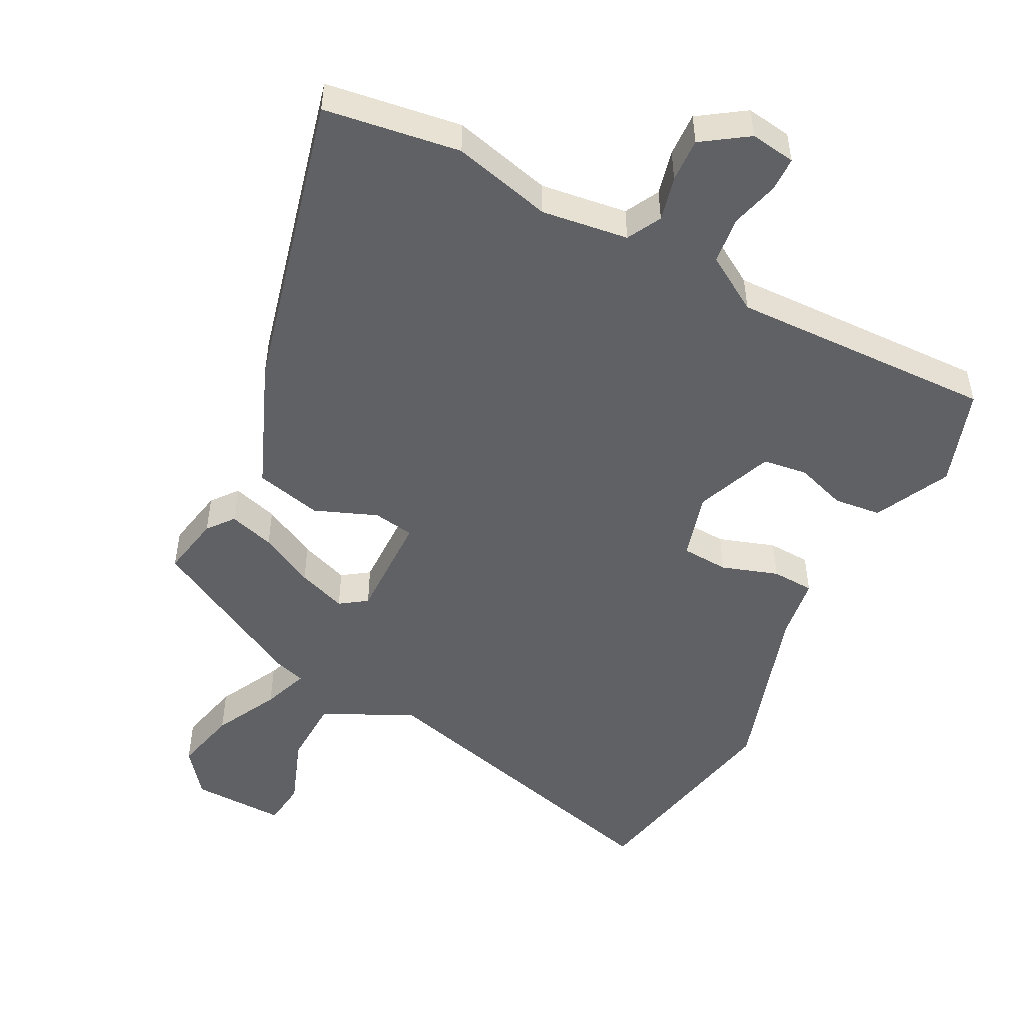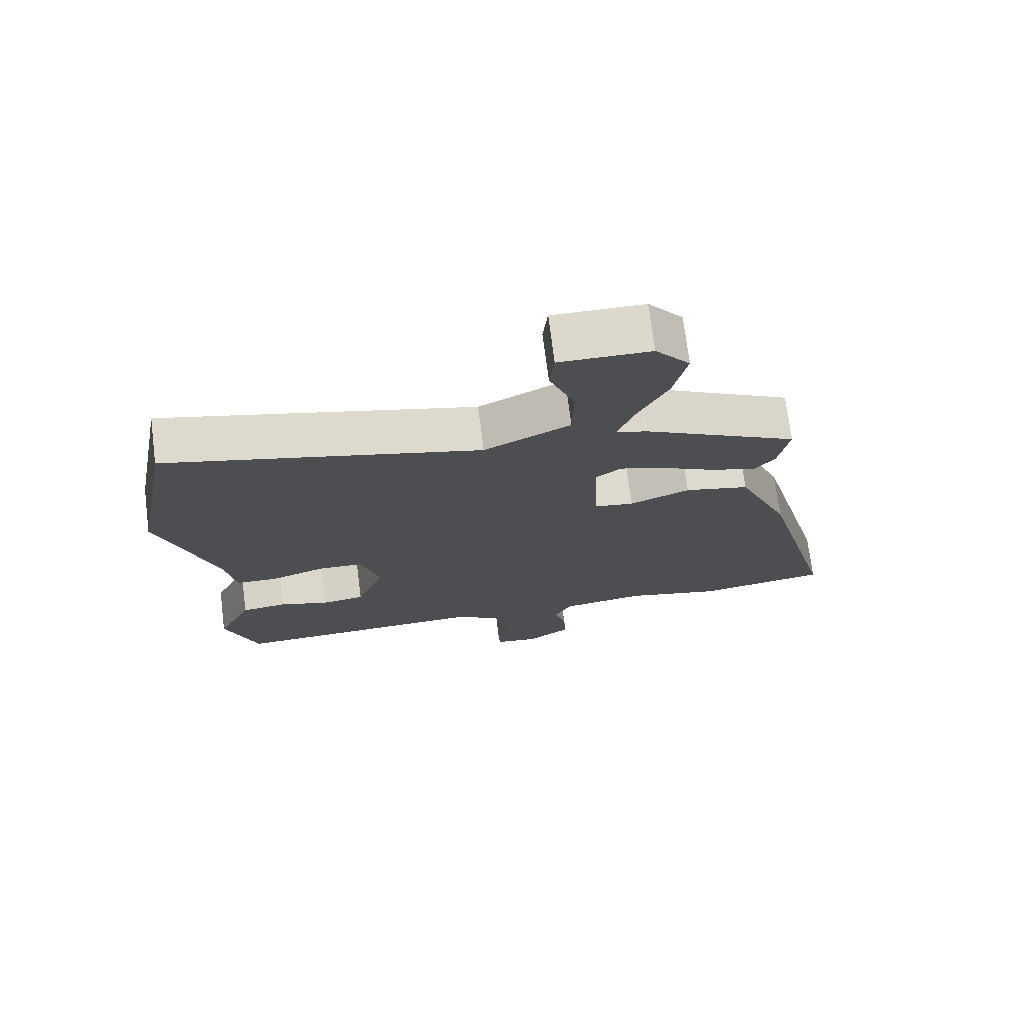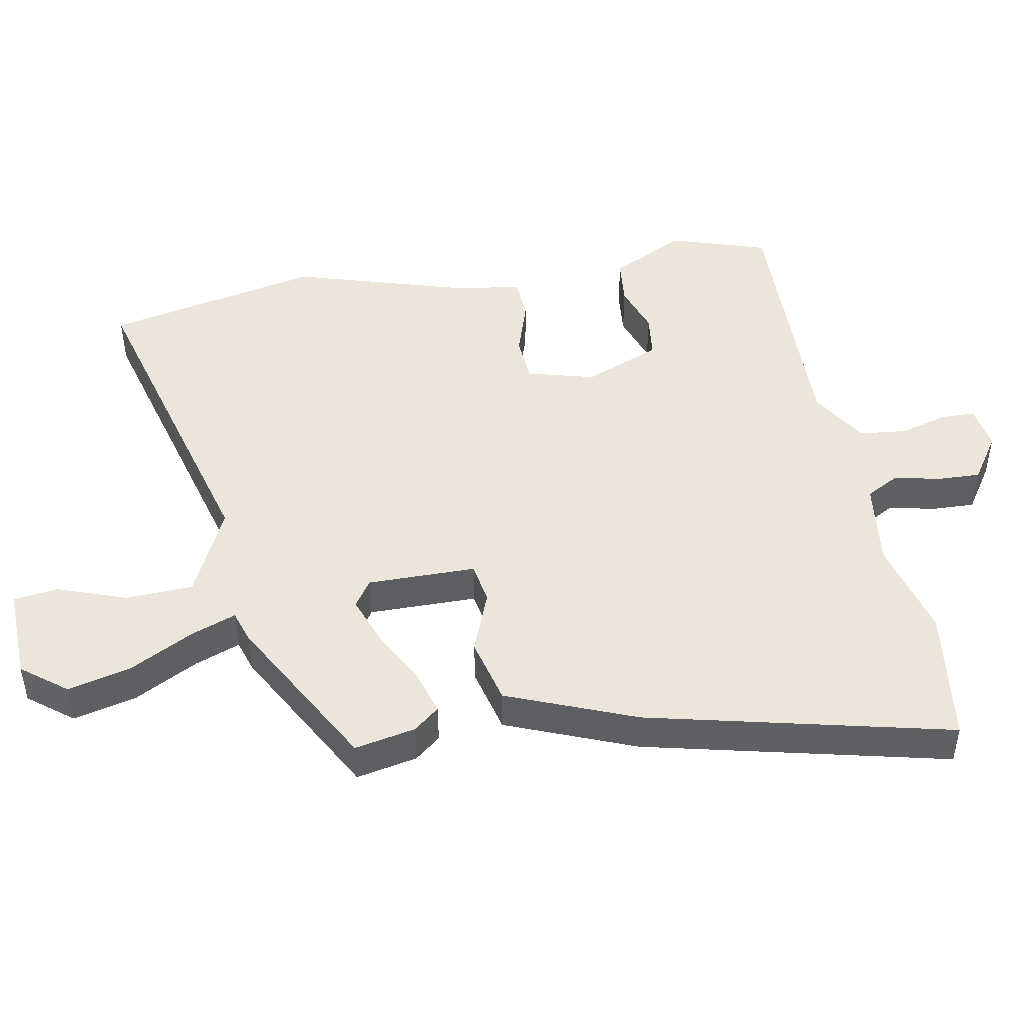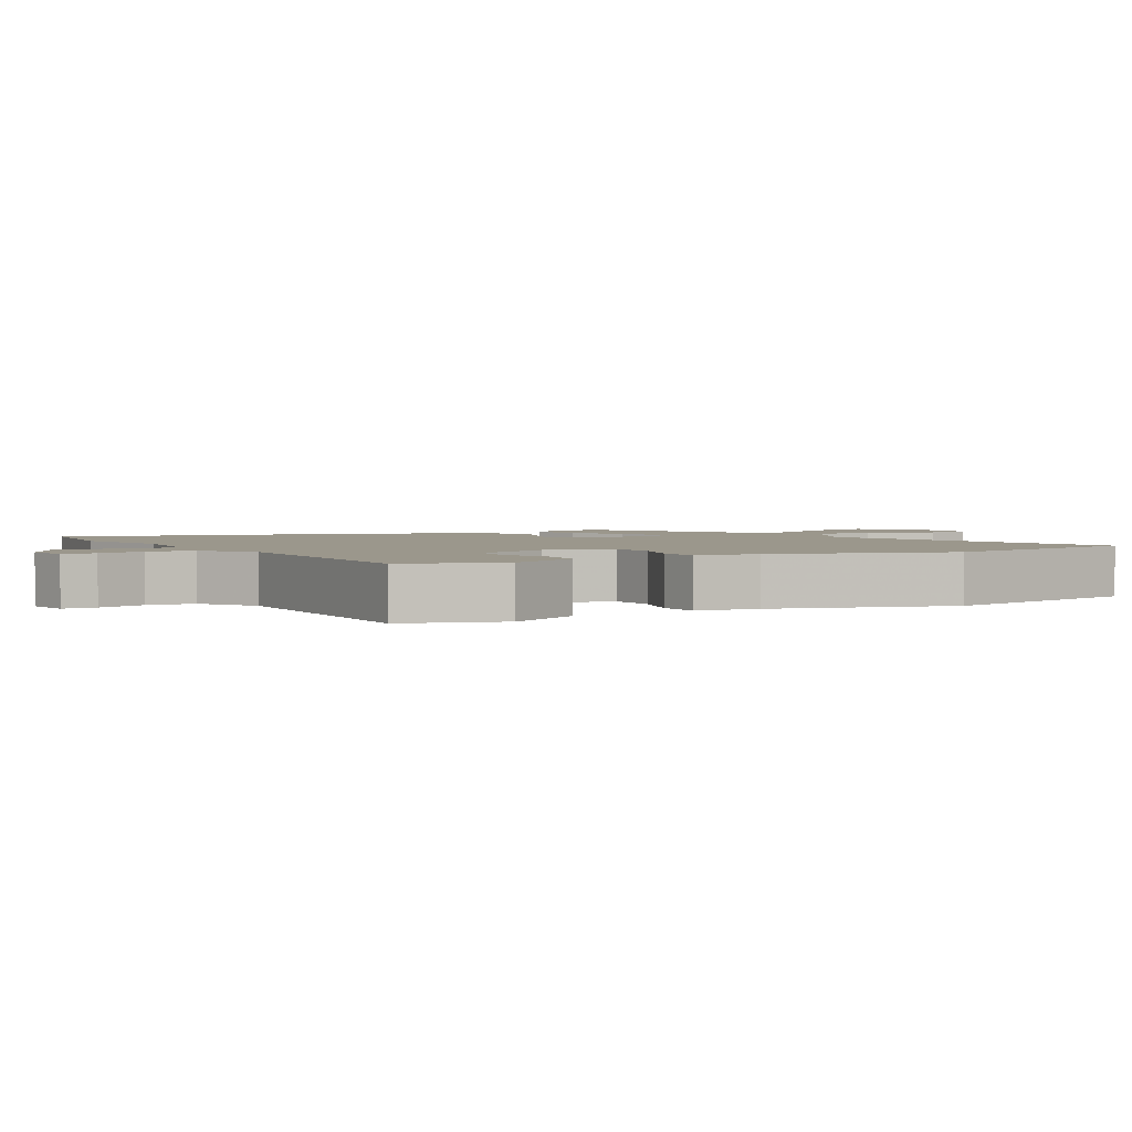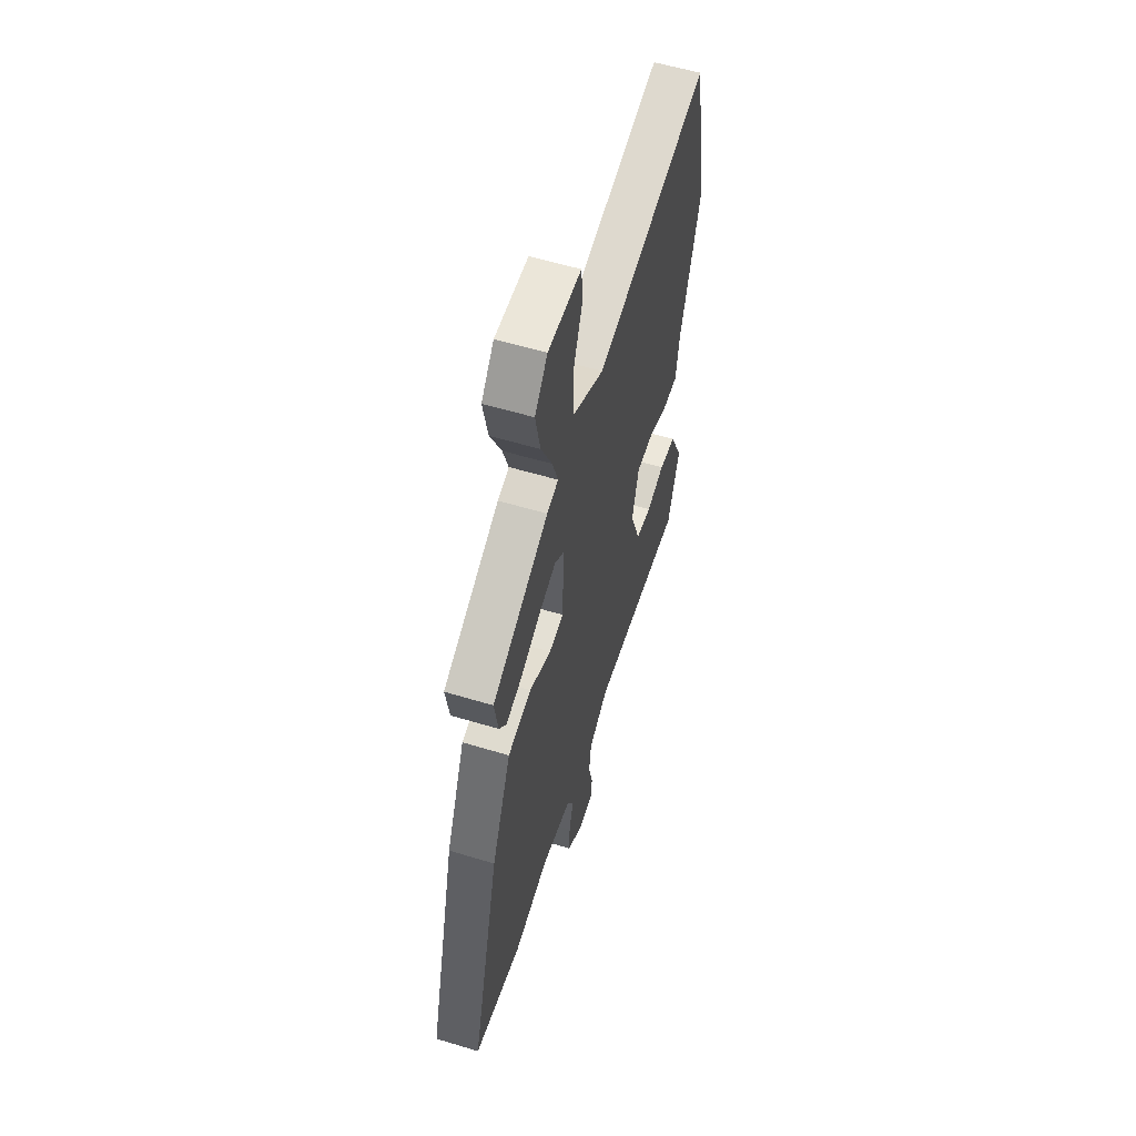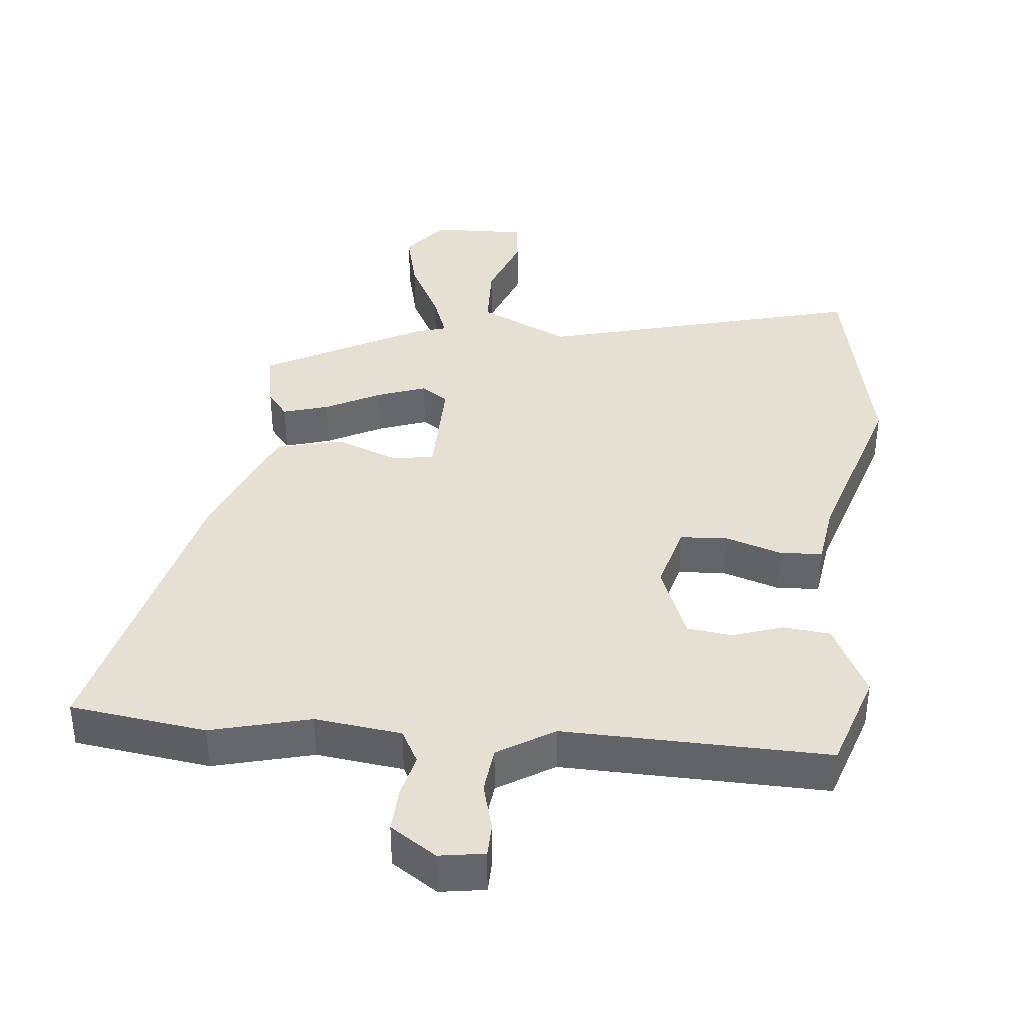
<metadata>
{"format":"obj","ext":"obj","renderer":"f3d","projection":"perspective","resolution":1024,"background":"white","views":[{"elev":-50.1,"azim":151.9,"up":"+Y"},{"elev":72.9,"azim":-7.2,"up":"+Z"},{"elev":47.1,"azim":78.2,"up":"+Y"},{"elev":2.6,"azim":-121.6,"up":"+Y"},{"elev":56.9,"azim":107.6,"up":"+Z"},{"elev":38.3,"azim":-175.4,"up":"+Y"}]}
</metadata>
<code>
v -0.536 0.07 0.308
v -0.476 0.07 0.629
v 0.003 0.07 0.512
v 0.135 0.07 0.579
v 0.137 0.07 0.679
v 0.098 0.07 0.78
v 0.105 0.07 0.847
v 0.244 0.07 0.846
v 0.297 0.07 0.781
v 0.276 0.07 0.686
v 0.229 0.07 0.591
v 0.205 0.07 0.522
v 0.253 0.07 0.508
v 0.49 0.07 0.385
v 0.474 0.07 0.294
v 0.444 0.07 0.255
v 0.376 0.07 0.274
v 0.294 0.07 0.315
v 0.221 0.07 0.34
v 0.182 0.07 0.312
v 0.187 0.07 0.151
v 0.248 0.07 0.142
v 0.34 0.07 0.18
v 0.439 0.07 0.158
v 0.52 0.07 -0.031
v 0.637 0.07 -0.478
v 0.436 0.07 -0.51
v 0.288 0.07 -0.475
v 0.16 0.07 -0.494
v 0.134 0.07 -0.545
v 0.151 0.07 -0.611
v 0.155 0.07 -0.676
v 0.088 0.07 -0.723
v 0.021 0.07 -0.714
v 0.019 0.07 -0.664
v 0.037 0.07 -0.592
v 0.028 0.07 -0.522
v -0.056 0.07 -0.472
v -0.447 0.07 -0.489
v -0.497 0.07 -0.345
v -0.444 0.07 -0.233
v -0.374 0.07 -0.224
v -0.299 0.07 -0.248
v -0.233 0.07 -0.238
v -0.19 0.07 -0.123
v -0.219 0.07 -0.024
v -0.289 0.07 -0.021
v -0.372 0.07 -0.05
v -0.435 0.07 -0.048
v -0.45 0.07 0.046
v -0.536 0 0.308
v -0.476 0 0.629
v 0.003 0 0.512
v 0.135 0 0.579
v 0.137 0 0.679
v 0.098 0 0.78
v 0.105 0 0.847
v 0.244 0 0.846
v 0.297 0 0.781
v 0.276 0 0.686
v 0.229 0 0.591
v 0.205 0 0.522
v 0.253 0 0.508
v 0.49 0 0.385
v 0.474 0 0.294
v 0.444 0 0.255
v 0.376 0 0.274
v 0.294 0 0.315
v 0.221 0 0.34
v 0.182 0 0.312
v 0.187 0 0.151
v 0.248 0 0.142
v 0.34 0 0.18
v 0.439 0 0.158
v 0.52 0 -0.031
v 0.637 0 -0.478
v 0.436 0 -0.51
v 0.288 0 -0.475
v 0.16 0 -0.494
v 0.134 0 -0.545
v 0.151 0 -0.611
v 0.155 0 -0.676
v 0.088 0 -0.723
v 0.021 0 -0.714
v 0.019 0 -0.664
v 0.037 0 -0.592
v 0.028 0 -0.522
v -0.056 0 -0.472
v -0.447 0 -0.489
v -0.497 0 -0.345
v -0.444 0 -0.233
v -0.374 0 -0.224
v -0.299 0 -0.248
v -0.233 0 -0.238
v -0.19 0 -0.123
v -0.219 0 -0.024
v -0.289 0 -0.021
v -0.372 0 -0.05
v -0.435 0 -0.048
v -0.45 0 0.046
f 47 48 49 50
f 46 47 50 1
f 40 41 42 43
f 38 39 40 43
f 37 38 43 44
f 33 34 35 36
f 33 36 37
f 30 31 32 33
f 30 33 37
f 29 30 37 44
f 25 26 27 28
f 22 23 24 25
f 21 22 25 28
f 15 16 17 18
f 15 18 19
f 12 13 14 15
f 12 15 19
f 8 9 10 11
f 8 11 12
f 5 6 7 8
f 4 5 8 12
f 3 4 12 19
f 46 1 2 3
f 45 46 3
f 28 29 44 45
f 21 28 45 3
f 20 21 3
f 3 19 20
f 100 99 98 97
f 51 100 97 96
f 93 92 91 90
f 93 90 89 88
f 94 93 88 87
f 86 85 84 83
f 87 86 83
f 83 82 81 80
f 87 83 80
f 94 87 80 79
f 78 77 76 75
f 75 74 73 72
f 78 75 72 71
f 68 67 66 65
f 69 68 65
f 65 64 63 62
f 69 65 62
f 61 60 59 58
f 62 61 58
f 58 57 56 55
f 62 58 55 54
f 69 62 54 53
f 53 52 51 96
f 53 96 95
f 95 94 79 78
f 53 95 78 71
f 53 71 70
f 70 69 53
f 1 51 52 2
f 2 52 53 3
f 3 53 54 4
f 4 54 55 5
f 5 55 56 6
f 6 56 57 7
f 7 57 58 8
f 8 58 59 9
f 9 59 60 10
f 10 60 61 11
f 11 61 62 12
f 12 62 63 13
f 13 63 64 14
f 14 64 65 15
f 15 65 66 16
f 16 66 67 17
f 17 67 68 18
f 18 68 69 19
f 19 69 70 20
f 20 70 71 21
f 21 71 72 22
f 22 72 73 23
f 23 73 74 24
f 24 74 75 25
f 25 75 76 26
f 26 76 77 27
f 27 77 78 28
f 28 78 79 29
f 29 79 80 30
f 30 80 81 31
f 31 81 82 32
f 32 82 83 33
f 33 83 84 34
f 34 84 85 35
f 35 85 86 36
f 36 86 87 37
f 37 87 88 38
f 38 88 89 39
f 39 89 90 40
f 40 90 91 41
f 41 91 92 42
f 42 92 93 43
f 43 93 94 44
f 44 94 95 45
f 45 95 96 46
f 46 96 97 47
f 47 97 98 48
f 48 98 99 49
f 49 99 100 50
f 50 100 51 1

</code>
